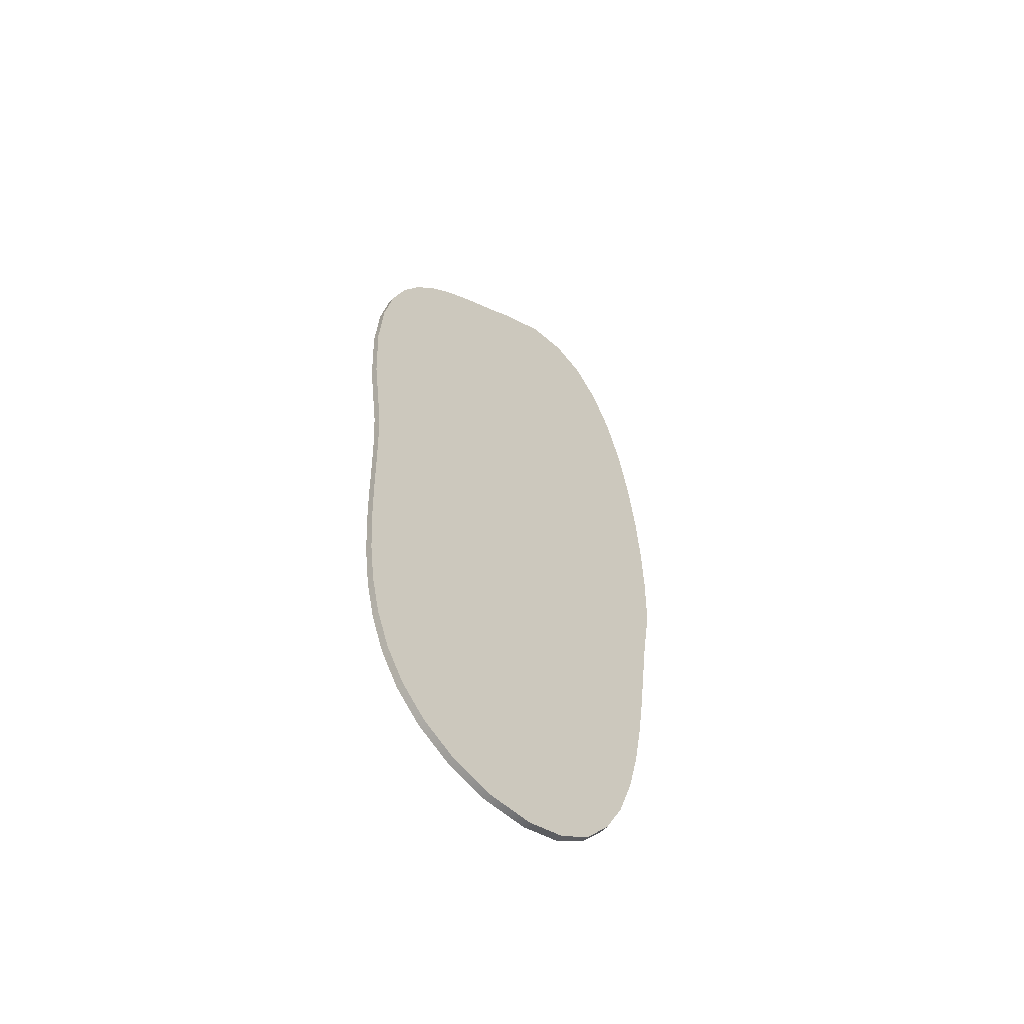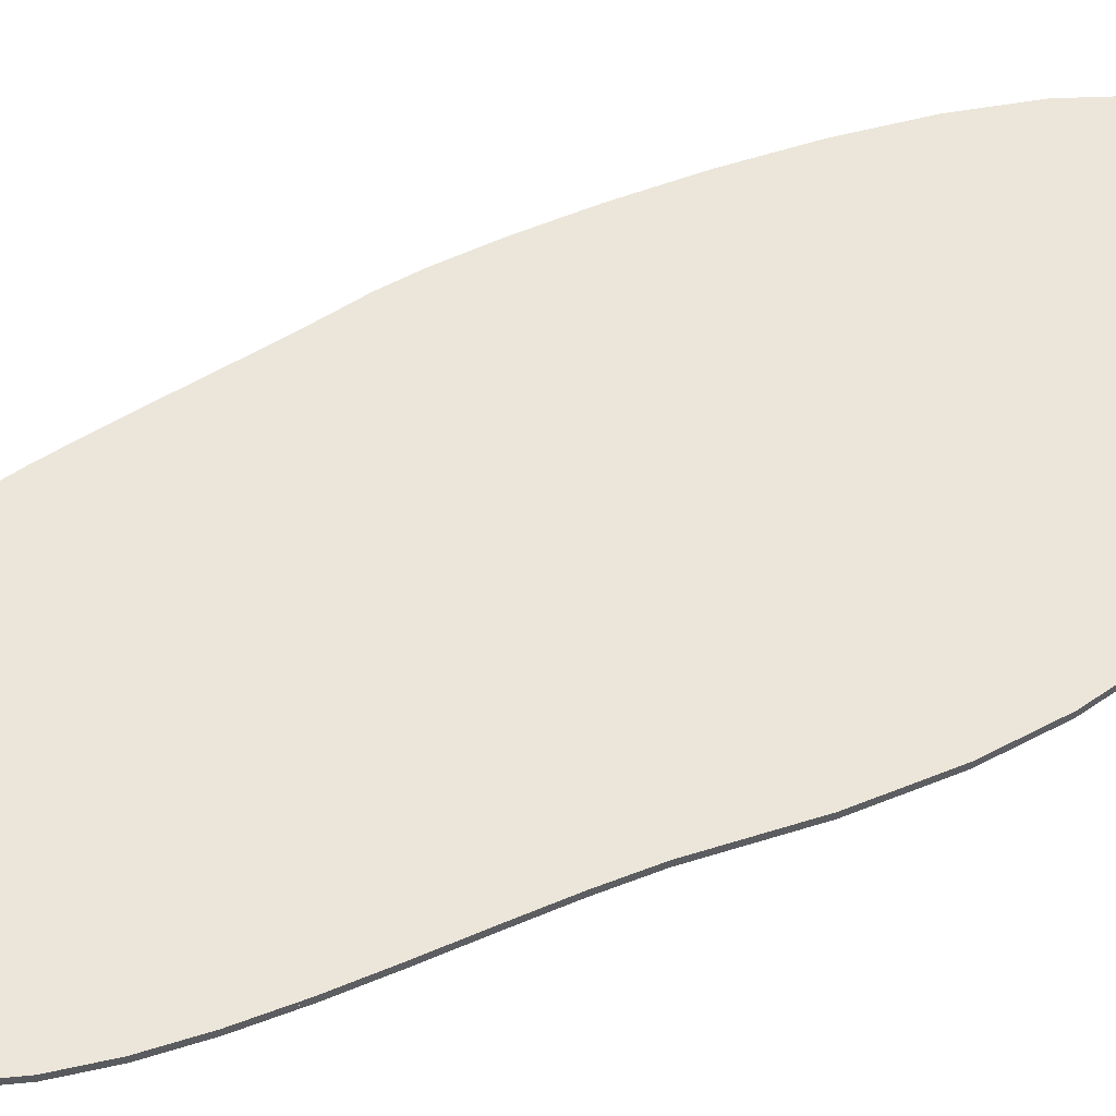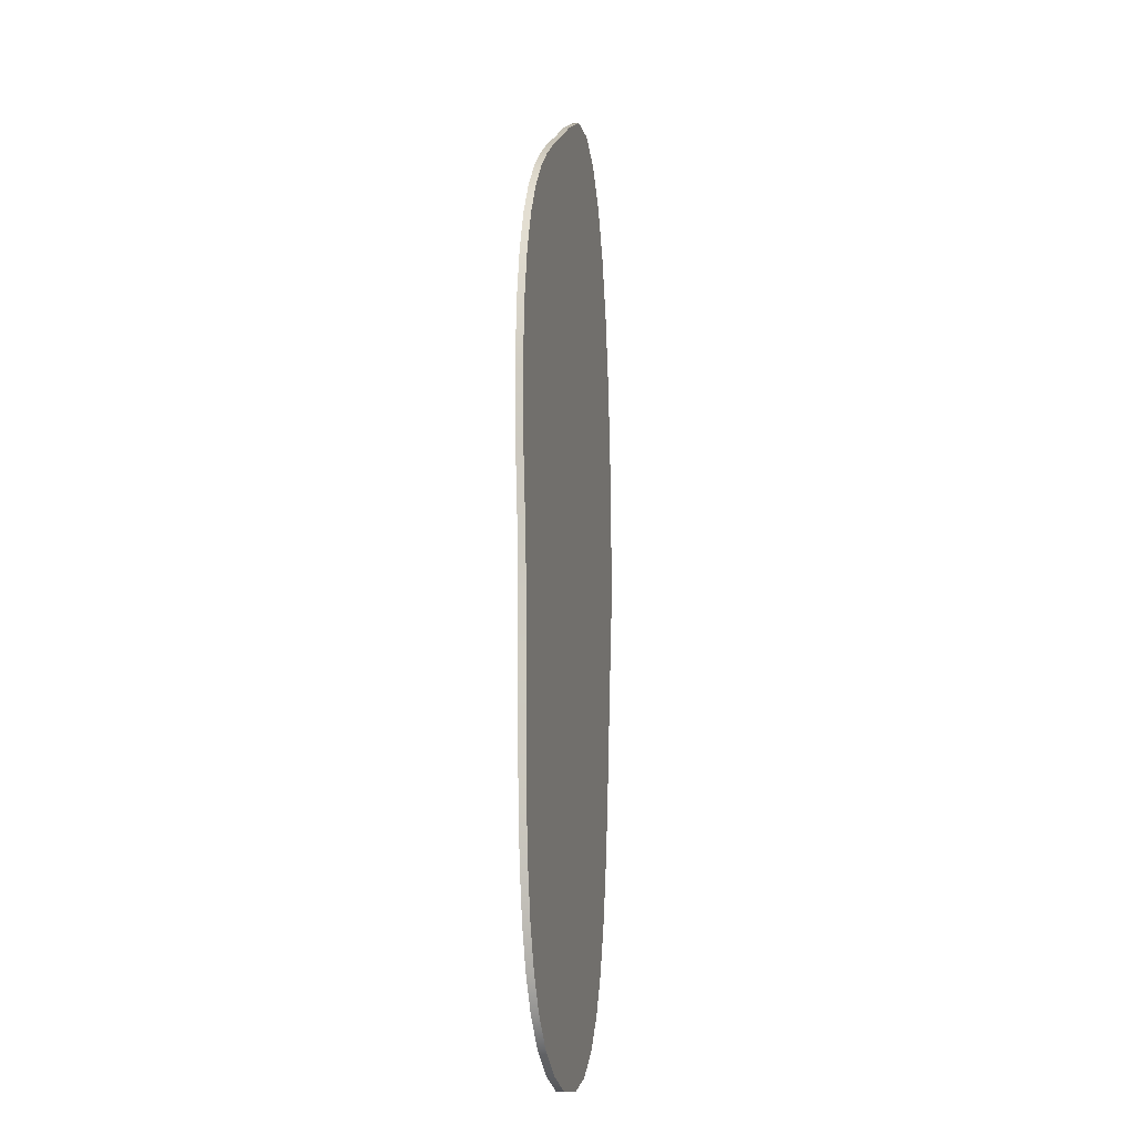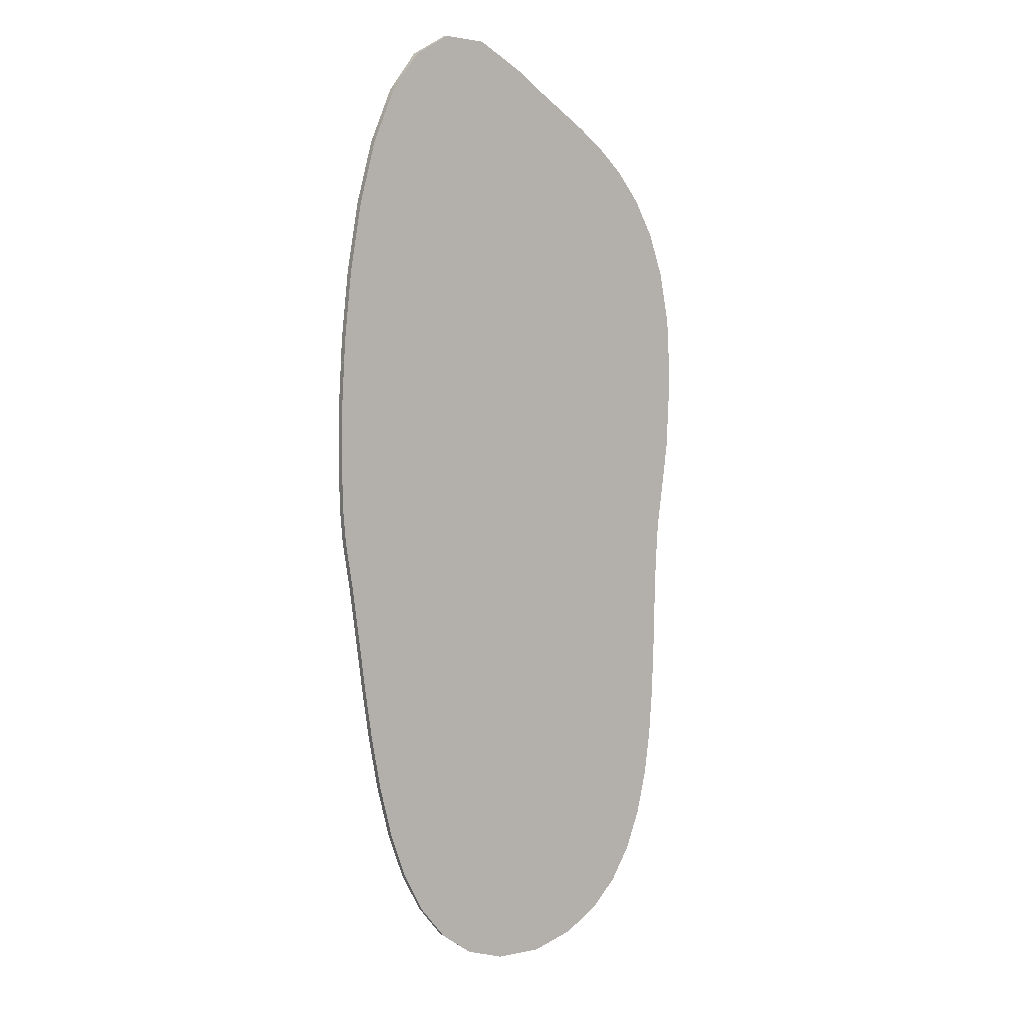
<metadata>
{"format":"obj","ext":"obj","renderer":"f3d","projection":"perspective","resolution":1024,"background":"white","views":[{"elev":-58.4,"azim":-43.4,"up":"+Z"},{"elev":56.1,"azim":-115.3,"up":"+Y"},{"elev":-15.0,"azim":-77.8,"up":"+Z"},{"elev":7.9,"azim":148.3,"up":"+Z"}]}
</metadata>
<code>
o Obstacle_-_Roid_1_-_Ruler_Obstacle_-_Roid_1_Mesh_Mesh.000_Roid_1_Mesh_Mesh.002
v -0.5288 0.009998 -0.07345
v 0.5266 0.009998 -0.1763
v 0.5464 0.009998 -0.04434
v -0.1005 0.009998 1.217
v -0.03647 0.009998 1.267
v 0.3113 0.009998 -1.153
v 0.2401 0.009998 -1.245
v -0.5168 0.009998 -0.462
v -0.519 0.009998 -0.3278
v -0.169 0.009998 1.168
v 0.3674 0.009998 -1.039
v 0.5534 0.009998 0.0468
v -0.5126 0.009998 -0.597
v -0.2395 0.009998 1.117
v 0.411 0.009998 -0.9096
v 0.5561 0.009998 0.1796
v -0.5039 0.009998 -0.7298
v -0.3094 0.009998 1.06
v 0.4445 0.009998 -0.7682
v 0.5526 0.009998 0.3424
v -0.4879 0.009998 -0.8575
v -0.3759 0.009998 0.993
v 0.4703 0.009998 -0.6197
v 0.5414 0.009998 0.5239
v -0.4619 0.009998 -0.9772
v -0.4365 0.009998 0.9122
v 0.491 0.009998 -0.4685
v 0.5206 0.009998 0.7125
v -0.4232 0.009998 -1.086
v -0.4885 0.009998 0.814
v 0.5089 0.009998 -0.3192
v 0.4886 0.009998 0.8968
v -0.3692 0.009998 -1.181
v -0.5294 0.009998 0.6944
v 0.4436 0.009998 1.065
v -0.2971 0.009998 -1.259
v -0.5565 0.009998 0.5496
v 0.3839 0.009998 1.206
v -0.2042 0.009998 -1.317
v -0.5672 0.009998 0.376
v 0.3078 0.009998 1.308
v -0.08783 0.009998 -1.353
v -0.5588 0.009998 0.1695
v 0.2135 0.009998 1.36
v 0.04305 0.009998 -1.35
v 0.09933 0.009998 1.35
v 0.1516 0.009998 -1.312
v -0.5221 0.009998 -0.1973
v 0.1564 0.009998 1.355
v 0.2607 0.009998 1.334
v 0.03143 0.009998 1.309
v 0.1279 0.009998 1.353
v 0.2371 0.009998 1.347
v 0.06538 0.009998 1.329
v 0.185 0.009998 1.358
v 0.2842 0.009998 1.321
v -0.002519 0.009998 1.288
v -0.02239 0.009998 -1.351
v 0.0973 0.009998 -1.331
v -0.146 0.009998 -1.335
v 0.4886 0.009998 0.8968
v 0.4436 0.009998 1.065
v 0.1279 0.009998 1.353
v 0.09933 0.009998 1.35
v 0.3113 0.009998 -1.153
v 0.3674 0.009998 -1.039
v -0.2971 0.009998 -1.259
v -0.2042 0.009998 -1.317
v -0.2395 0.009998 1.117
v -0.3094 0.009998 1.06
v -0.5168 0.009998 -0.462
v -0.519 0.009998 -0.3278
v -0.4619 0.009998 -0.9772
v -0.4232 0.009998 -1.086
v 0.411 0.009998 -0.9096
v -0.02239 0.009998 -1.351
v 0.04305 0.009998 -1.35
v -0.5288 0.009998 -0.07345
v -0.5588 0.009998 0.1695
v -0.4885 0.009998 0.814
v -0.5294 0.009998 0.6944
v -0.1005 0.009998 1.217
v -0.169 0.009998 1.168
v -0.5565 0.009998 0.5496
v 0.5206 0.009998 0.7125
v 0.4703 0.009998 -0.6197
v 0.491 0.009998 -0.4685
v -0.5672 0.009998 0.376
v -0.4879 0.009998 -0.8575
v 0.4445 0.009998 -0.7682
v -0.5039 0.009998 -0.7298
v 0.3839 0.009998 1.206
v 0.3078 0.009998 1.308
v -0.5221 0.009998 -0.1973
v -0.03647 0.009998 1.267
v 0.0973 0.009998 -1.331
v 0.1516 0.009998 -1.312
v 0.5464 0.009998 -0.04434
v 0.5534 0.009998 0.0468
v 0.5266 0.009998 -0.1763
v 0.5089 0.009998 -0.3192
v 0.5561 0.009998 0.1796
v 0.2401 0.009998 -1.245
v -0.5126 0.009998 -0.597
v -0.3692 0.009998 -1.181
v -0.4365 0.009998 0.9122
v 0.5414 0.009998 0.5239
v 0.5526 0.009998 0.3424
v 0.2371 0.009998 1.347
v 0.2135 0.009998 1.36
v 0.2135 0.009998 1.36
v -0.3759 0.009998 0.993
v 0.06538 0.009998 1.329
v -0.146 0.009998 -1.335
v -0.08783 0.009998 -1.353
v 0.185 0.009998 1.358
v 0.1564 0.009998 1.355
v 0.2842 0.009998 1.321
v 0.2607 0.009998 1.334
v -0.002519 0.009998 1.288
v 0.03143 0.009998 1.309
v -0.5288 0 -0.07345
v 0.5266 0 -0.1763
v 0.5464 0 -0.04434
v -0.1005 -0 1.217
v -0.03647 -0 1.267
v 0.3113 0 -1.153
v 0.2401 0 -1.245
v -0.5168 0 -0.462
v -0.519 0 -0.3278
v -0.169 -0 1.168
v 0.3674 0 -1.039
v 0.5534 -0 0.0468
v -0.5126 0 -0.597
v -0.2395 -0 1.117
v 0.411 0 -0.9096
v 0.5561 -0 0.1796
v -0.5039 0 -0.7298
v -0.3094 -0 1.06
v 0.4445 0 -0.7682
v 0.5526 -0 0.3424
v -0.4879 0 -0.8575
v -0.3759 -0 0.993
v 0.4703 0 -0.6197
v 0.5414 -0 0.5239
v -0.4619 0 -0.9772
v -0.4365 -0 0.9122
v 0.491 0 -0.4685
v 0.5206 -0 0.7125
v -0.4232 0 -1.086
v -0.4885 -0 0.814
v 0.5089 0 -0.3192
v 0.4886 -0 0.8968
v -0.3692 0 -1.181
v -0.5294 -0 0.6944
v 0.4436 -0 1.065
v -0.2971 0 -1.259
v -0.5565 -0 0.5496
v 0.3839 -0 1.206
v -0.2042 0 -1.317
v -0.5672 -0 0.376
v 0.3078 -0 1.308
v -0.08783 0 -1.353
v -0.5588 -0 0.1695
v 0.2135 -0 1.36
v 0.04305 0 -1.35
v 0.09933 -0 1.35
v 0.1516 0 -1.312
v -0.5221 0 -0.1973
v 0.1564 -0 1.355
v 0.2607 -0 1.334
v 0.03143 -0 1.309
v 0.1279 -0 1.353
v 0.2371 -0 1.347
v 0.06538 -0 1.329
v 0.185 -0 1.358
v 0.2842 -0 1.321
v -0.002519 -0 1.288
v -0.02239 0 -1.351
v 0.0973 0 -1.331
v -0.146 0 -1.335
v -0.5288 -0.009998 -0.07345
v 0.5266 -0.009998 -0.1763
v 0.5464 -0.009998 -0.04434
v -0.1005 -0.009998 1.217
v -0.03647 -0.009998 1.267
v 0.3113 -0.009998 -1.153
v 0.2401 -0.009998 -1.245
v -0.5168 -0.009998 -0.462
v -0.519 -0.009998 -0.3278
v -0.169 -0.009998 1.168
v 0.3674 -0.009998 -1.039
v 0.5534 -0.009998 0.0468
v -0.5126 -0.009998 -0.597
v -0.2395 -0.009998 1.117
v 0.411 -0.009998 -0.9096
v 0.5561 -0.009998 0.1796
v -0.5039 -0.009998 -0.7298
v -0.3094 -0.009998 1.06
v 0.4445 -0.009998 -0.7682
v 0.5526 -0.009998 0.3424
v -0.4879 -0.009998 -0.8575
v -0.3759 -0.009998 0.993
v 0.4703 -0.009998 -0.6197
v 0.5414 -0.009998 0.5239
v -0.4619 -0.009998 -0.9772
v -0.4365 -0.009998 0.9122
v 0.491 -0.009998 -0.4685
v 0.5206 -0.009998 0.7125
v -0.4232 -0.009998 -1.086
v -0.4885 -0.009998 0.814
v 0.5089 -0.009998 -0.3192
v 0.4886 -0.009998 0.8968
v -0.3692 -0.009998 -1.181
v -0.5294 -0.009998 0.6944
v 0.4436 -0.009998 1.065
v -0.2971 -0.009998 -1.259
v -0.5565 -0.009998 0.5496
v 0.3839 -0.009998 1.206
v -0.2042 -0.009998 -1.317
v -0.5672 -0.009998 0.376
v 0.3078 -0.009998 1.308
v -0.08783 -0.009998 -1.353
v -0.5588 -0.009998 0.1695
v 0.2135 -0.009998 1.36
v 0.04305 -0.009997 -1.35
v 0.09933 -0.009998 1.35
v 0.1516 -0.009998 -1.312
v -0.5221 -0.009998 -0.1973
v 0.1564 -0.009998 1.355
v 0.2607 -0.009998 1.334
v 0.03143 -0.009998 1.309
v 0.1279 -0.009998 1.353
v 0.2371 -0.009998 1.347
v 0.06538 -0.009998 1.329
v 0.185 -0.009998 1.358
v 0.2842 -0.009998 1.321
v -0.002519 -0.009998 1.288
v -0.02239 -0.009998 -1.351
v 0.0973 -0.009998 -1.331
v -0.146 -0.009998 -1.335
v 0.4886 -0 0.8968
v 0.4436 -0 1.065
v 0.1279 -0 1.353
v 0.09933 -0 1.35
v 0.3113 0 -1.153
v 0.3674 0 -1.039
v -0.2971 0 -1.259
v -0.2042 0 -1.317
v -0.2395 -0 1.117
v -0.3094 -0 1.06
v -0.5168 0 -0.462
v -0.519 0 -0.3278
v -0.4619 0 -0.9772
v -0.4232 0 -1.086
v 0.411 0 -0.9096
v -0.02239 0 -1.351
v 0.04305 0 -1.35
v -0.5288 0 -0.07345
v -0.5588 -0 0.1695
v -0.4885 -0 0.814
v -0.5294 -0 0.6944
v -0.1005 -0 1.217
v -0.169 -0 1.168
v -0.5565 -0 0.5496
v 0.5206 -0 0.7125
v 0.4703 0 -0.6197
v 0.491 0 -0.4685
v -0.5672 -0 0.376
v -0.4879 0 -0.8575
v 0.4445 0 -0.7682
v -0.5039 0 -0.7298
v 0.3839 -0 1.206
v 0.3078 -0 1.308
v -0.5221 0 -0.1973
v -0.03647 -0 1.267
v 0.0973 0 -1.331
v 0.1516 0 -1.312
v 0.5464 0 -0.04434
v 0.5534 -0 0.0468
v 0.5266 0 -0.1763
v 0.5089 0 -0.3192
v 0.5561 -0 0.1796
v 0.2401 0 -1.245
v -0.5126 0 -0.597
v -0.3692 0 -1.181
v -0.4365 -0 0.9122
v 0.5414 -0 0.5239
v 0.5526 -0 0.3424
v 0.2371 -0 1.347
v 0.2135 -0 1.36
v 0.2135 -0 1.36
v -0.3759 -0 0.993
v 0.06538 -0 1.329
v -0.146 0 -1.335
v -0.08783 0 -1.353
v 0.185 -0 1.358
v 0.1564 -0 1.355
v 0.2842 -0 1.321
v 0.2607 -0 1.334
v -0.002519 -0 1.288
v 0.03143 -0 1.309
v 0.4886 -0.009998 0.8968
v 0.4436 -0.009998 1.065
v 0.1279 -0.009998 1.353
v 0.09933 -0.009998 1.35
v 0.3113 -0.009998 -1.153
v 0.3674 -0.009998 -1.039
v -0.2971 -0.009998 -1.259
v -0.2042 -0.009998 -1.317
v -0.2395 -0.009998 1.117
v -0.3094 -0.009998 1.06
v -0.5168 -0.009998 -0.462
v -0.519 -0.009998 -0.3278
v -0.4619 -0.009998 -0.9772
v -0.4232 -0.009998 -1.086
v 0.411 -0.009998 -0.9096
v -0.02239 -0.009998 -1.351
v 0.04305 -0.009997 -1.35
v -0.5288 -0.009998 -0.07345
v -0.5588 -0.009998 0.1695
v -0.4885 -0.009998 0.814
v -0.5294 -0.009998 0.6944
v -0.1005 -0.009998 1.217
v -0.169 -0.009998 1.168
v -0.5565 -0.009998 0.5496
v 0.5206 -0.009998 0.7125
v 0.4703 -0.009998 -0.6197
v 0.491 -0.009998 -0.4685
v -0.5672 -0.009998 0.376
v -0.4879 -0.009998 -0.8575
v 0.4445 -0.009998 -0.7682
v -0.5039 -0.009998 -0.7298
v 0.3839 -0.009998 1.206
v 0.3078 -0.009998 1.308
v -0.5221 -0.009998 -0.1973
v -0.03647 -0.009998 1.267
v 0.0973 -0.009998 -1.331
v 0.1516 -0.009998 -1.312
v 0.5464 -0.009998 -0.04434
v 0.5534 -0.009998 0.0468
v 0.5266 -0.009998 -0.1763
v 0.5089 -0.009998 -0.3192
v 0.5561 -0.009998 0.1796
v 0.2401 -0.009998 -1.245
v -0.5126 -0.009998 -0.597
v -0.3692 -0.009998 -1.181
v -0.4365 -0.009998 0.9122
v 0.5414 -0.009998 0.5239
v 0.5526 -0.009998 0.3424
v 0.2371 -0.009998 1.347
v 0.2135 -0.009998 1.36
v 0.2135 -0.009998 1.36
v -0.3759 -0.009998 0.993
v 0.06538 -0.009998 1.329
v -0.146 -0.009998 -1.335
v -0.08783 -0.009998 -1.353
v 0.185 -0.009998 1.358
v 0.1564 -0.009998 1.355
v 0.2842 -0.009998 1.321
v 0.2607 -0.009998 1.334
v -0.002519 -0.009998 1.288
v 0.03143 -0.009998 1.309
f 61 69 10
f 242 35 243
f 244 46 245
f 246 11 247
f 248 39 249
f 250 18 251
f 253 8 252
f 254 29 255
f 247 15 256
f 257 45 258
f 260 1 259
f 155 80 81
f 131 82 83
f 155 37 265
f 266 32 242
f 267 27 268
f 269 43 260
f 254 89 25
f 271 23 267
f 272 89 142
f 273 41 274
f 275 9 253
f 276 82 125
f 277 47 278
f 279 12 280
f 282 2 281
f 265 40 269
f 137 12 102
f 243 38 273
f 284 6 246
f 285 17 272
f 286 36 248
f 256 19 271
f 255 33 286
f 287 80 151
f 285 8 13
f 266 107 28
f 282 27 31
f 131 14 250
f 259 48 275
f 289 107 145
f 290 111 291
f 287 112 26
f 245 54 294
f 251 112 143
f 137 20 289
f 295 42 296
f 281 3 279
f 278 7 284
f 297 49 298
f 299 50 300
f 302 57 301
f 298 52 244
f 300 53 290
f 294 51 302
f 292 55 297
f 274 56 299
f 301 5 276
f 296 58 257
f 277 45 59
f 249 60 295
f 101 72 94
f 86 90 104
f 75 73 21
f 65 103 96
f 96 77 76
f 103 97 96
f 90 91 104
f 100 101 94
f 99 98 78
f 108 16 79
f 85 24 34
f 62 95 120
f 93 92 118
f 118 92 121
f 62 120 92
f 16 99 79
f 87 72 101
f 65 96 76
f 76 115 114
f 114 68 67
f 67 105 114
f 74 66 65
f 21 91 75
f 104 71 86
f 71 87 86
f 73 66 74
f 114 105 65
f 65 76 114
f 98 100 78
f 61 4 62
f 110 109 116
f 119 118 113
f 71 72 87
f 105 74 65
f 75 66 73
f 10 4 61
f 116 109 119
f 64 63 113
f 117 116 119
f 91 90 75
f 78 79 99
f 100 94 78
f 63 117 113
f 120 121 92
f 113 117 119
f 108 79 88
f 88 24 108
f 34 30 85
f 106 22 85
f 70 69 85
f 4 95 62
f 70 85 22
f 30 106 85
f 88 84 24
f 121 113 118
f 61 85 69
f 84 34 24
f 242 32 35
f 244 52 46
f 246 6 11
f 248 36 39
f 250 14 18
f 253 9 8
f 254 25 29
f 247 11 15
f 257 58 45
f 260 43 1
f 155 151 80
f 131 125 82
f 155 81 37
f 266 28 32
f 267 23 27
f 269 40 43
f 254 142 89
f 271 19 23
f 272 17 89
f 273 38 41
f 275 48 9
f 276 5 82
f 277 59 47
f 279 3 12
f 282 31 2
f 265 37 40
f 137 280 12
f 243 35 38
f 284 7 6
f 285 13 17
f 286 33 36
f 256 15 19
f 255 29 33
f 287 26 80
f 285 252 8
f 266 145 107
f 282 268 27
f 131 83 14
f 259 1 48
f 289 20 107
f 290 53 111
f 287 143 112
f 245 46 54
f 251 18 112
f 137 102 20
f 295 60 42
f 281 2 3
f 278 47 7
f 297 55 49
f 299 56 50
f 302 51 57
f 298 49 52
f 300 50 53
f 294 54 51
f 292 44 55
f 274 41 56
f 301 57 5
f 296 42 58
f 277 258 45
f 249 39 60
f 133 164 283
f 303 191 311
f 242 243 216
f 244 245 227
f 246 247 192
f 248 249 220
f 250 251 199
f 253 252 189
f 254 255 210
f 247 256 196
f 257 258 226
f 260 259 182
f 155 323 322
f 131 325 324
f 155 265 218
f 266 242 213
f 267 268 208
f 269 260 224
f 254 206 331
f 271 267 204
f 272 142 331
f 273 274 222
f 275 253 190
f 276 125 324
f 277 278 228
f 279 280 193
f 282 281 183
f 265 269 221
f 137 344 193
f 243 273 219
f 284 246 187
f 285 272 198
f 286 248 217
f 256 271 200
f 255 286 214
f 287 151 322
f 285 194 189
f 266 209 349
f 282 212 208
f 131 250 195
f 259 275 229
f 289 145 349
f 290 291 353
f 287 207 354
f 245 294 235
f 251 143 354
f 137 289 201
f 295 296 223
f 281 279 184
f 278 284 188
f 297 298 230
f 299 300 231
f 302 301 238
f 298 244 233
f 300 290 234
f 294 302 232
f 292 297 236
f 274 299 237
f 301 276 186
f 296 257 239
f 277 240 226
f 249 295 241
f 123 169 122
f 133 122 164
f 141 161 288
f 149 135 153
f 156 263 126
f 159 177 162
f 288 262 149
f 124 123 122
f 144 129 148
f 152 169 123
f 153 263 156
f 171 176 174
f 159 156 178
f 148 130 152
f 136 138 140
f 127 150 132
f 168 180 128
f 179 180 166
f 180 127 128
f 132 146 136
f 133 124 122
f 174 176 165
f 170 175 173
f 171 170 176
f 140 134 144
f 179 127 180
f 181 179 163
f 157 181 160
f 150 127 154
f 270 136 146
f 134 140 138
f 130 148 129
f 169 152 130
f 138 136 270
f 154 181 157
f 181 127 179
f 172 159 178
f 173 175 167
f 175 171 177
f 178 156 126
f 263 153 264
f 135 149 139
f 293 149 147
f 261 149 262
f 158 288 161
f 161 141 164
f 147 149 261
f 264 153 135
f 172 175 177
f 171 175 170
f 154 127 181
f 129 144 134
f 164 141 283
f 139 149 293
f 172 177 159
f 146 132 150
f 262 288 158
f 343 336 314
f 328 346 332
f 317 202 315
f 307 338 345
f 338 318 319
f 345 338 339
f 332 346 333
f 342 336 343
f 341 320 340
f 350 321 197
f 327 215 205
f 304 362 337
f 335 360 334
f 360 363 334
f 304 334 362
f 197 321 341
f 329 343 314
f 307 318 338
f 318 356 357
f 356 309 310
f 309 356 347
f 316 307 308
f 202 317 333
f 346 328 313
f 313 328 329
f 315 316 308
f 356 307 347
f 307 356 318
f 340 320 342
f 303 304 185
f 352 358 351
f 361 355 360
f 313 329 314
f 347 307 316
f 317 315 308
f 191 303 185
f 358 361 351
f 306 355 305
f 359 361 358
f 333 317 332
f 320 341 321
f 342 320 336
f 305 355 359
f 362 334 363
f 355 361 359
f 350 330 321
f 330 350 205
f 215 327 211
f 348 327 203
f 312 327 311
f 185 304 337
f 312 203 327
f 211 327 348
f 330 205 326
f 363 360 355
f 303 311 327
f 326 205 215
f 242 216 213
f 244 227 233
f 246 192 187
f 248 220 217
f 250 199 195
f 253 189 190
f 254 210 206
f 247 196 192
f 257 226 239
f 260 182 224
f 155 322 151
f 131 324 125
f 155 218 323
f 266 213 209
f 267 208 204
f 269 224 221
f 254 331 142
f 271 204 200
f 272 331 198
f 273 222 219
f 275 190 229
f 276 324 186
f 277 228 240
f 279 193 184
f 282 183 212
f 265 221 218
f 137 193 280
f 243 219 216
f 284 187 188
f 285 198 194
f 286 217 214
f 256 200 196
f 255 214 210
f 287 322 207
f 285 189 252
f 266 349 145
f 282 208 268
f 131 195 325
f 259 229 182
f 289 349 201
f 290 353 234
f 287 354 143
f 245 235 227
f 251 354 199
f 137 201 344
f 295 223 241
f 281 184 183
f 278 188 228
f 297 230 236
f 299 231 237
f 302 238 232
f 298 233 230
f 300 234 231
f 294 232 235
f 292 236 225
f 274 237 222
f 301 186 238
f 296 239 223
f 277 226 258
f 249 241 220

</code>
